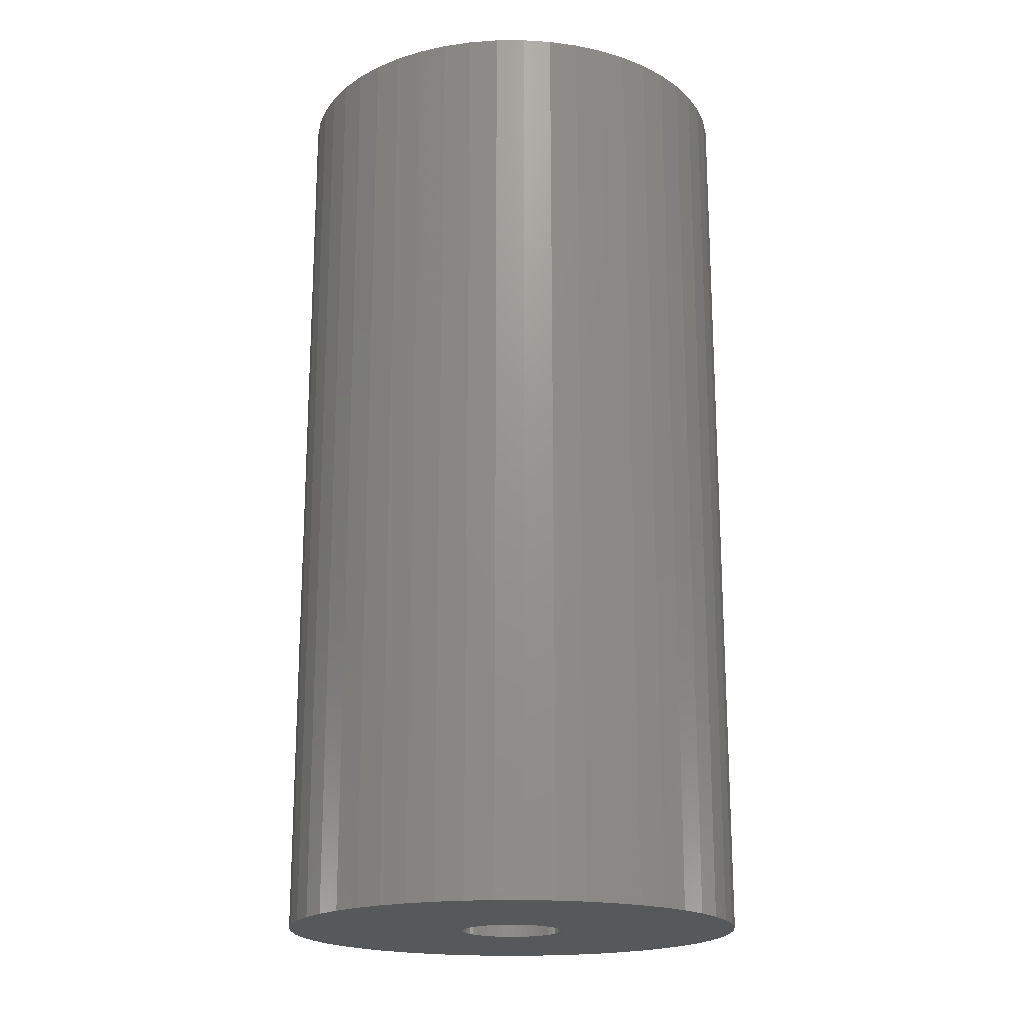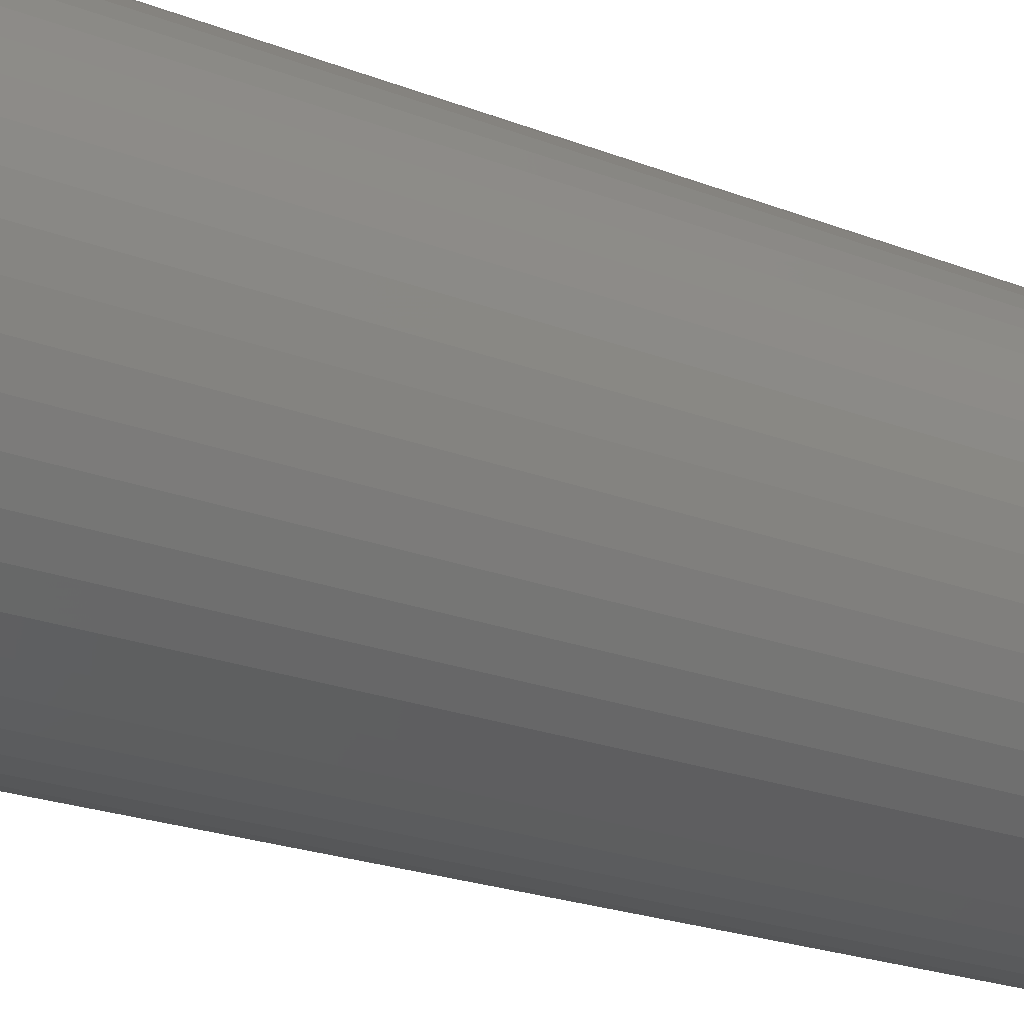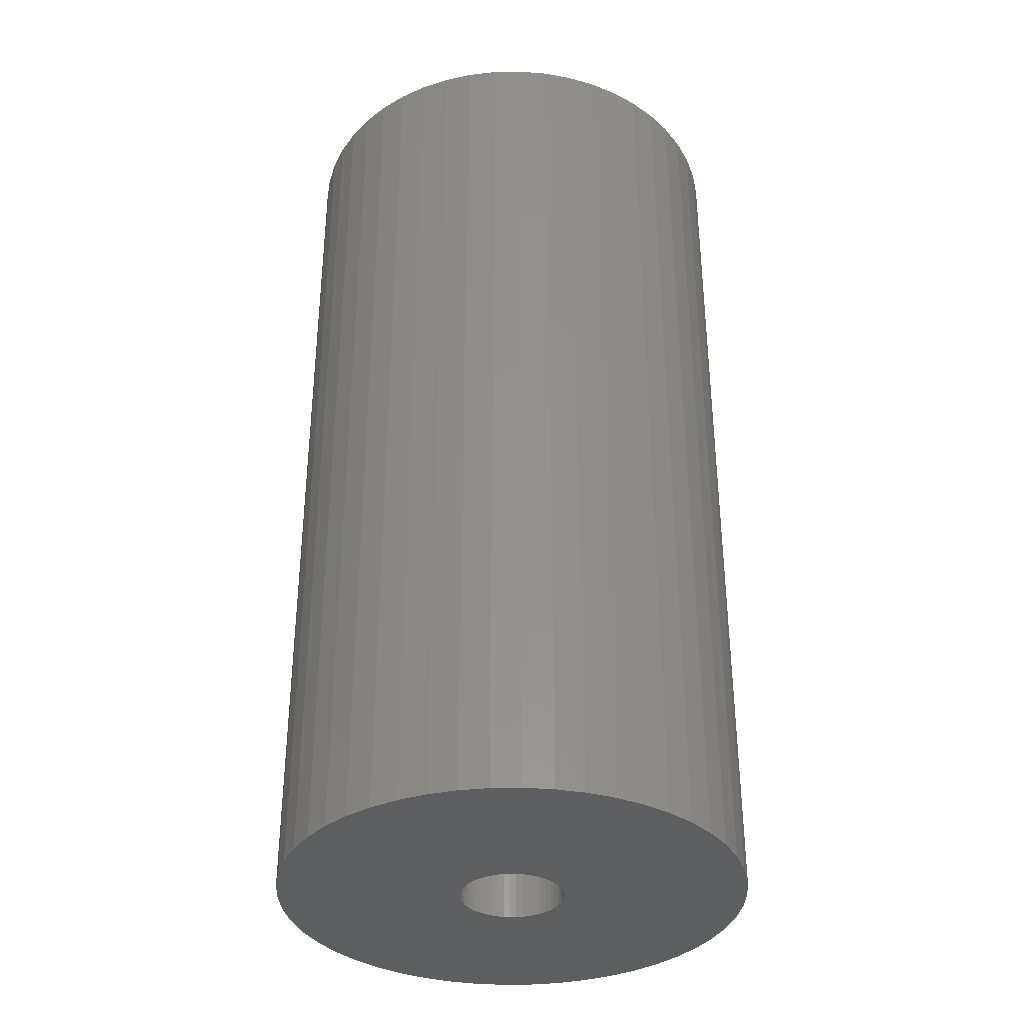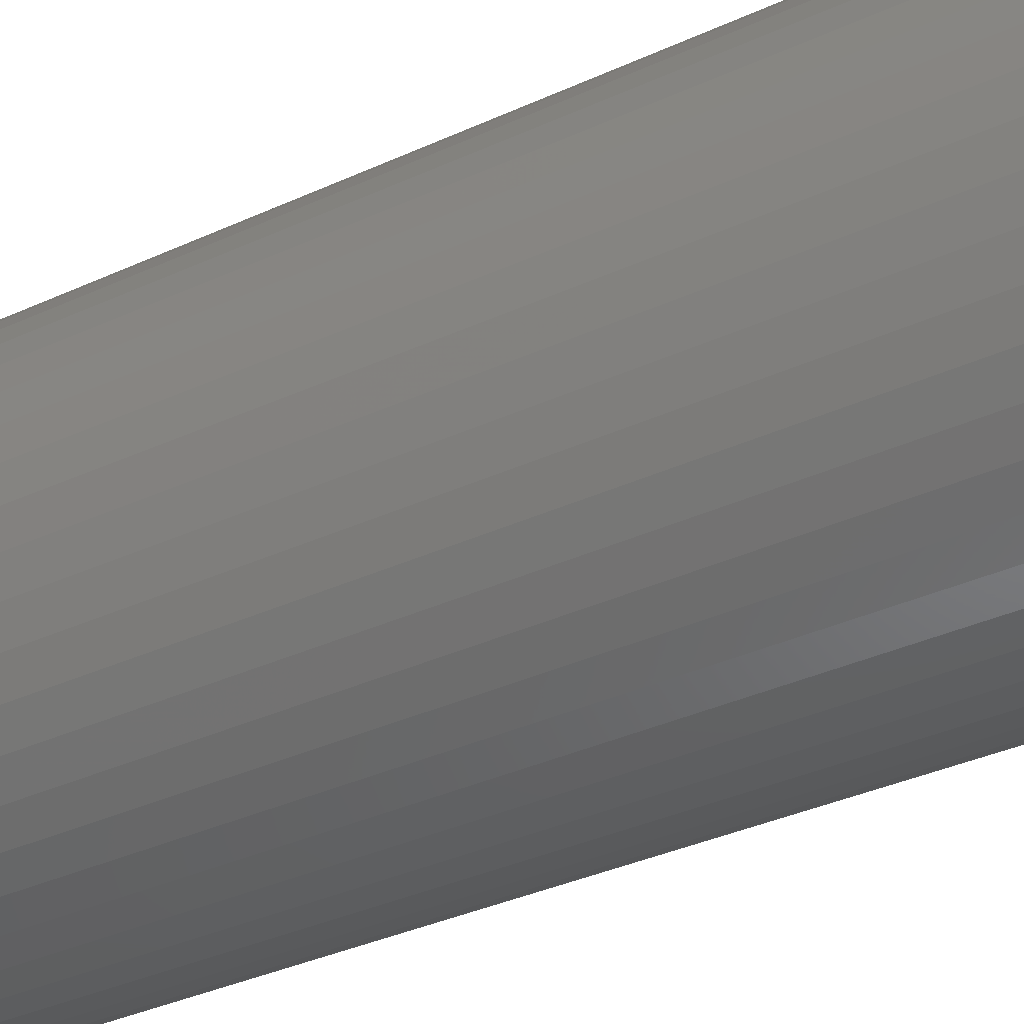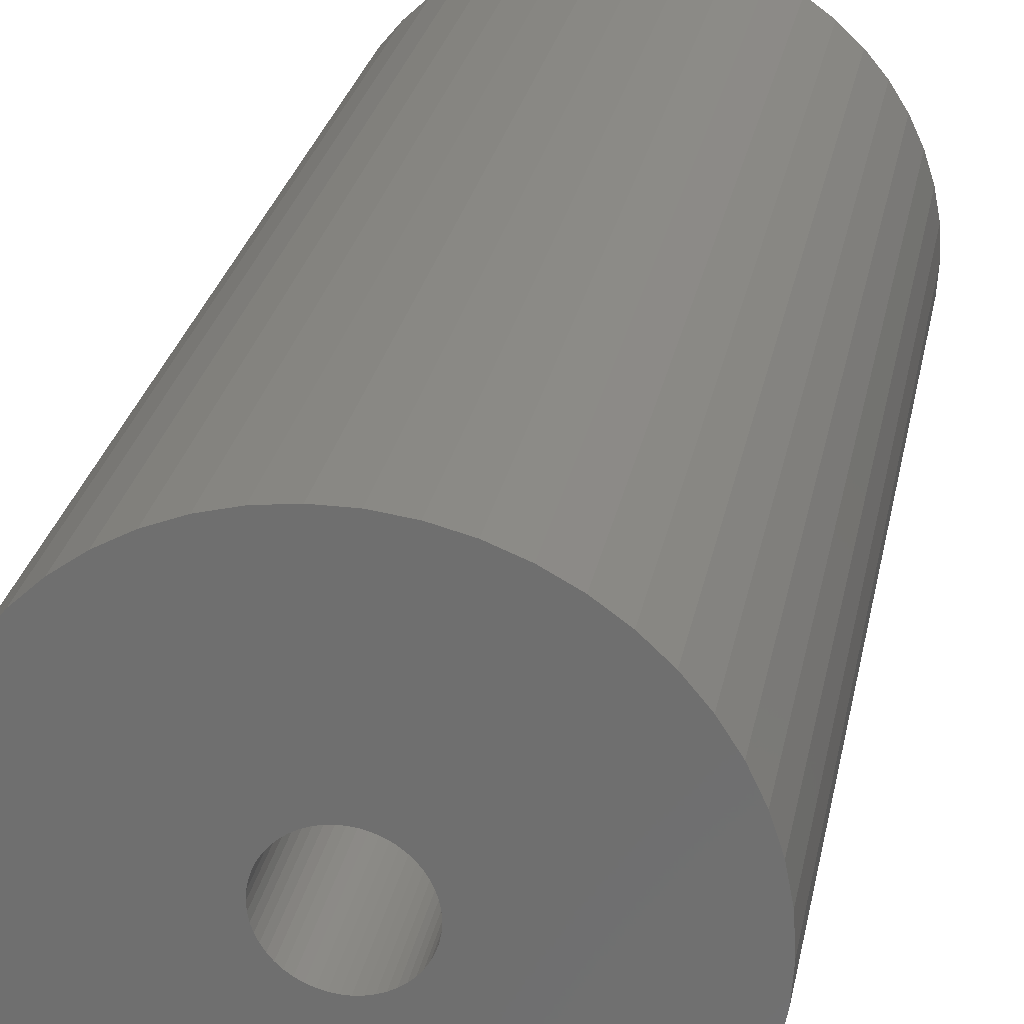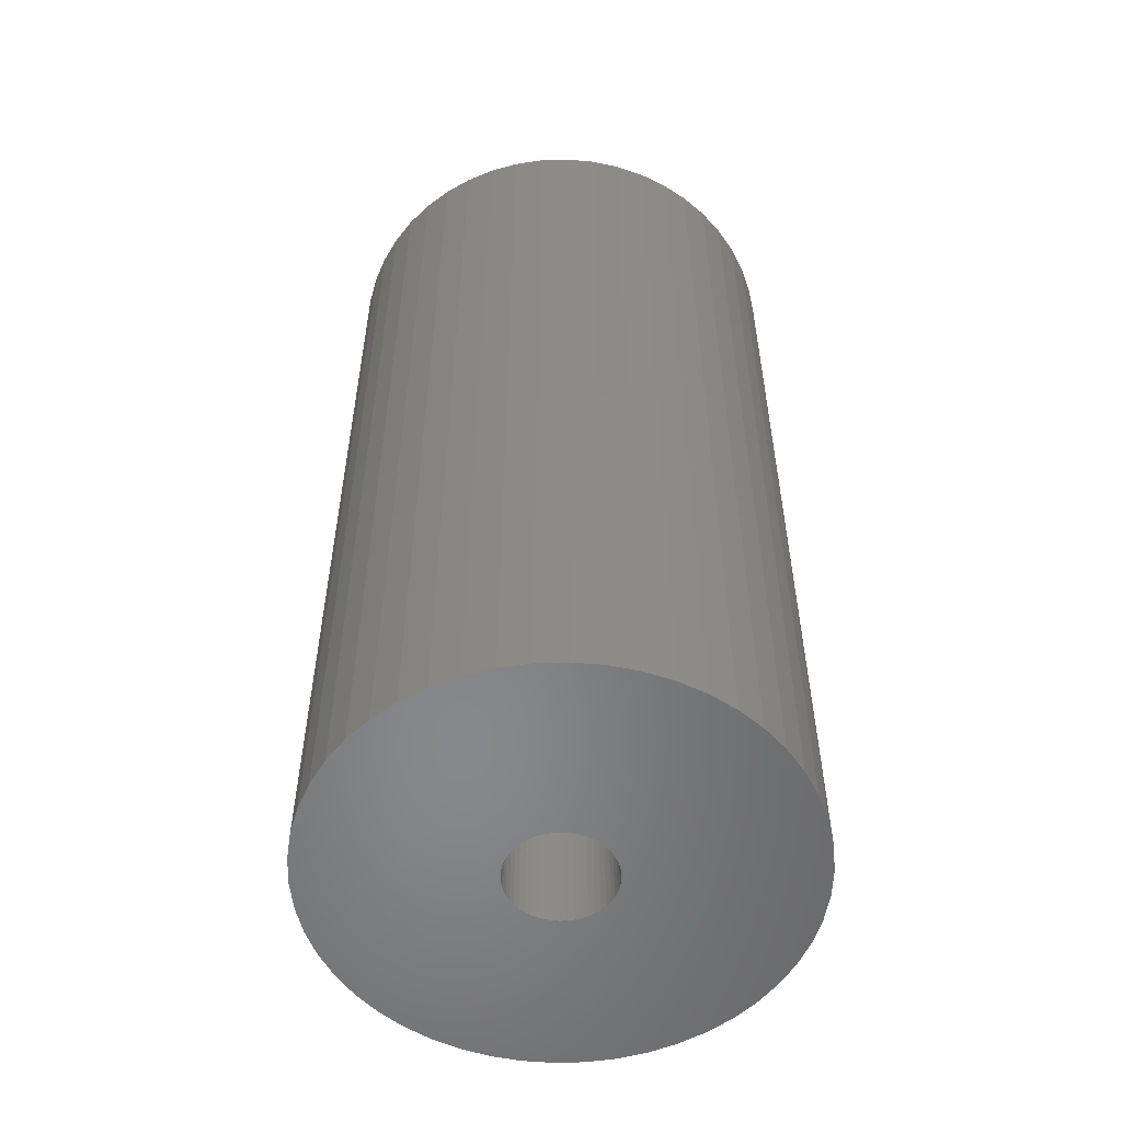
<metadata>
{"format":"stl","ext":"stl","renderer":"f3d","projection":"perspective","resolution":1024,"background":"white","views":[{"elev":-19.1,"azim":-150.7,"up":"+Z"},{"elev":-23.5,"azim":-122.8,"up":"+Y"},{"elev":-35.2,"azim":-106.7,"up":"+Z"},{"elev":-37.5,"azim":120.2,"up":"+Y"},{"elev":26.6,"azim":10.7,"up":"+Y"},{"elev":-54.6,"azim":9.1,"up":"+Z"}]}
</metadata>
<code>
# stl→obj: 200 verts, 400 faces
v 22.5 0 45
v 22.32 2.82 -45
v 22.32 2.82 45
v 22.5 0 -45
v -22.5 0 -45
v -22.32 2.82 45
v -22.32 2.82 -45
v -22.5 0 45
v 1.413 22.46 -45
v -1.413 22.46 45
v 1.413 22.46 45
v -1.413 22.46 -45
v -1.413 -22.46 -45
v 1.413 -22.46 45
v -1.413 -22.46 45
v 1.413 -22.46 -45
v 16.4 15.4 -45
v 14.34 17.34 45
v 16.4 15.4 45
v 14.34 17.34 -45
v -14.34 17.34 -45
v -16.4 15.4 45
v -14.34 17.34 45
v -16.4 15.4 -45
v -6.953 21.4 -45
v -9.58 20.36 45
v -6.953 21.4 45
v -9.58 20.36 -45
v 20.92 8.283 45
v 19.72 10.84 -45
v 19.72 10.84 45
v 20.92 8.283 -45
v 9.58 20.36 -45
v 6.953 21.4 45
v 9.58 20.36 45
v 6.953 21.4 -45
v 12.06 19 -45
v 12.06 19 45
v -20.92 8.283 -45
v -19.72 10.84 45
v -19.72 10.84 -45
v -20.92 8.283 45
v 5 0 45
v 4.961 0.6267 45
v 21.79 5.596 45
v 22.32 -2.82 45
v 4.843 1.243 45
v 4.961 -0.6267 45
v 4.649 1.841 45
v 21.79 -5.596 45
v 4.382 2.409 45
v 18.2 13.23 45
v 4.843 -1.243 45
v 4.045 2.939 45
v 20.92 -8.283 45
v 3.645 3.423 45
v 4.649 -1.841 45
v 3.187 3.853 45
v 19.72 -10.84 45
v 2.679 4.222 45
v 4.382 -2.409 45
v 2.129 4.524 45
v 18.2 -13.23 45
v 4.045 -2.939 45
v 1.545 4.755 45
v 4.216 22.1 45
v 0.9369 4.911 45
v 0.314 4.99 45
v -0.314 4.99 45
v -0.9369 4.911 45
v -4.216 22.1 45
v -1.545 4.755 45
v -2.129 4.524 45
v -2.679 4.222 45
v -12.06 19 45
v -3.187 3.853 45
v -3.645 3.423 45
v -4.045 2.939 45
v -18.2 13.23 45
v 16.4 -15.4 45
v 3.645 -3.423 45
v 14.34 -17.34 45
v 3.187 -3.853 45
v 12.06 -19 45
v 2.679 -4.222 45
v 9.58 -20.36 45
v 2.129 -4.524 45
v 6.953 -21.4 45
v 1.545 -4.755 45
v 4.216 -22.1 45
v 0.9369 -4.911 45
v 0.314 -4.99 45
v -0.314 -4.99 45
v -0.9369 -4.911 45
v -4.216 -22.1 45
v -1.545 -4.755 45
v -6.953 -21.4 45
v -2.129 -4.524 45
v -9.58 -20.36 45
v -2.679 -4.222 45
v -12.06 -19 45
v -3.187 -3.853 45
v -14.34 -17.34 45
v -3.645 -3.423 45
v -16.4 -15.4 45
v -4.045 -2.939 45
v -18.2 -13.23 45
v -4.382 -2.409 45
v -19.72 -10.84 45
v -4.649 -1.841 45
v -20.92 -8.283 45
v -4.843 -1.243 45
v -21.79 -5.596 45
v -4.961 -0.6267 45
v -22.32 -2.82 45
v -5 0 45
v -4.382 2.409 45
v -4.649 1.841 45
v -4.843 1.243 45
v -21.79 5.596 45
v -4.961 0.6267 45
v -4.216 22.1 -45
v -20.92 -8.283 -45
v -21.79 -5.596 -45
v 4.216 -22.1 -45
v 6.953 -21.4 -45
v 9.58 -20.36 -45
v 21.79 5.596 -45
v 18.2 13.23 -45
v 4.216 22.1 -45
v -18.2 13.23 -45
v -21.79 5.596 -45
v -12.06 19 -45
v 22.32 -2.82 -45
v 12.06 -19 -45
v 14.34 -17.34 -45
v 16.4 -15.4 -45
v 20.92 -8.283 -45
v 19.72 -10.84 -45
v 21.79 -5.596 -45
v 18.2 -13.23 -45
v -16.4 -15.4 -45
v -14.34 -17.34 -45
v -18.2 -13.23 -45
v -19.72 -10.84 -45
v 5 0 -45
v 4.961 -0.6267 -45
v 4.843 -1.243 -45
v 4.961 0.6267 -45
v 4.649 -1.841 -45
v 4.382 -2.409 -45
v 4.843 1.243 -45
v 4.045 -2.939 -45
v 3.645 -3.423 -45
v 4.649 1.841 -45
v 3.187 -3.853 -45
v 2.679 -4.222 -45
v 4.382 2.409 -45
v 2.129 -4.524 -45
v 4.045 2.939 -45
v 1.545 -4.755 -45
v 0.9369 -4.911 -45
v 0.314 -4.99 -45
v -0.314 -4.99 -45
v -0.9369 -4.911 -45
v -4.216 -22.1 -45
v -1.545 -4.755 -45
v -6.953 -21.4 -45
v -2.129 -4.524 -45
v -9.58 -20.36 -45
v -2.679 -4.222 -45
v -12.06 -19 -45
v -3.187 -3.853 -45
v -3.645 -3.423 -45
v -4.045 -2.939 -45
v 3.645 3.423 -45
v 3.187 3.853 -45
v 2.679 4.222 -45
v 2.129 4.524 -45
v 1.545 4.755 -45
v 0.9369 4.911 -45
v 0.314 4.99 -45
v -0.314 4.99 -45
v -0.9369 4.911 -45
v -1.545 4.755 -45
v -2.129 4.524 -45
v -2.679 4.222 -45
v -3.187 3.853 -45
v -3.645 3.423 -45
v -4.045 2.939 -45
v -4.382 2.409 -45
v -4.649 1.841 -45
v -4.843 1.243 -45
v -4.961 0.6267 -45
v -5 0 -45
v -4.382 -2.409 -45
v -4.649 -1.841 -45
v -4.843 -1.243 -45
v -4.961 -0.6267 -45
v -22.32 -2.82 -45
f 1 2 3
f 2 1 4
f 5 6 7
f 6 5 8
f 9 10 11
f 10 9 12
f 13 14 15
f 14 13 16
f 17 18 19
f 18 17 20
f 21 22 23
f 22 21 24
f 25 26 27
f 26 25 28
f 29 30 31
f 30 29 32
f 33 34 35
f 34 33 36
f 37 35 38
f 35 37 33
f 39 40 41
f 40 39 42
f 43 1 3
f 44 3 45
f 1 43 46
f 47 45 29
f 48 46 43
f 49 29 31
f 46 48 50
f 51 31 52
f 53 50 48
f 54 52 19
f 50 53 55
f 56 19 18
f 57 55 53
f 58 18 38
f 55 57 59
f 60 38 35
f 61 59 57
f 62 35 34
f 59 61 63
f 64 63 61
f 3 44 43
f 45 47 44
f 29 49 47
f 31 51 49
f 65 34 66
f 52 54 51
f 19 56 54
f 18 58 56
f 38 60 58
f 35 62 60
f 34 65 62
f 67 66 11
f 66 67 65
f 11 68 67
f 11 69 68
f 10 69 11
f 69 10 70
f 71 70 10
f 70 71 72
f 27 72 71
f 72 27 73
f 26 73 27
f 73 26 74
f 75 74 26
f 74 75 76
f 23 76 75
f 76 23 77
f 22 77 23
f 77 22 78
f 79 78 22
f 63 64 80
f 81 80 64
f 80 81 82
f 83 82 81
f 82 83 84
f 85 84 83
f 84 85 86
f 87 86 85
f 86 87 88
f 89 88 87
f 88 89 90
f 91 90 89
f 90 91 14
f 92 14 91
f 93 14 92
f 15 93 94
f 93 15 14
f 95 94 96
f 97 96 98
f 99 98 100
f 101 100 102
f 103 102 104
f 105 104 106
f 94 95 15
f 107 106 108
f 109 108 110
f 111 110 112
f 113 112 114
f 115 114 116
f 78 79 117
f 96 97 95
f 40 117 79
f 98 99 97
f 117 40 118
f 100 101 99
f 42 118 40
f 102 103 101
f 118 42 119
f 104 105 103
f 120 119 42
f 106 107 105
f 119 120 121
f 108 109 107
f 6 121 120
f 110 111 109
f 121 6 116
f 112 113 111
f 8 116 6
f 114 115 113
f 116 8 115
f 122 27 71
f 27 122 25
f 123 113 124
f 113 123 111
f 16 90 14
f 90 16 125
f 126 86 88
f 86 126 127
f 45 32 29
f 32 45 128
f 3 128 45
f 128 3 2
f 52 17 19
f 17 52 129
f 31 129 52
f 129 31 30
f 36 66 34
f 66 36 130
f 130 11 66
f 11 130 9
f 20 38 18
f 38 20 37
f 41 79 131
f 79 41 40
f 131 22 24
f 22 131 79
f 132 42 39
f 42 132 120
f 7 120 132
f 120 7 6
f 28 75 26
f 75 28 133
f 133 23 75
f 23 133 21
f 12 71 10
f 71 12 122
f 46 4 1
f 4 46 134
f 127 84 86
f 84 127 135
f 136 80 82
f 80 136 137
f 59 138 55
f 138 59 139
f 55 140 50
f 140 55 138
f 80 141 63
f 141 80 137
f 142 103 105
f 103 142 143
f 144 109 145
f 109 144 107
f 146 4 134
f 147 134 140
f 4 146 2
f 148 140 138
f 149 2 146
f 150 138 139
f 2 149 128
f 151 139 141
f 152 128 149
f 153 141 137
f 128 152 32
f 154 137 136
f 155 32 152
f 156 136 135
f 32 155 30
f 157 135 127
f 158 30 155
f 159 127 126
f 30 158 129
f 160 129 158
f 134 147 146
f 140 148 147
f 138 150 148
f 139 151 150
f 161 126 125
f 141 153 151
f 137 154 153
f 136 156 154
f 135 157 156
f 127 159 157
f 126 161 159
f 162 125 16
f 125 162 161
f 16 163 162
f 16 164 163
f 13 164 16
f 164 13 165
f 166 165 13
f 165 166 167
f 168 167 166
f 167 168 169
f 170 169 168
f 169 170 171
f 172 171 170
f 171 172 173
f 143 173 172
f 173 143 174
f 142 174 143
f 174 142 175
f 144 175 142
f 129 160 17
f 176 17 160
f 17 176 20
f 177 20 176
f 20 177 37
f 178 37 177
f 37 178 33
f 179 33 178
f 33 179 36
f 180 36 179
f 36 180 130
f 181 130 180
f 130 181 9
f 182 9 181
f 183 9 182
f 12 183 184
f 183 12 9
f 122 184 185
f 25 185 186
f 28 186 187
f 133 187 188
f 21 188 189
f 24 189 190
f 184 122 12
f 131 190 191
f 41 191 192
f 39 192 193
f 132 193 194
f 7 194 195
f 175 144 196
f 185 25 122
f 145 196 144
f 186 28 25
f 196 145 197
f 187 133 28
f 123 197 145
f 188 21 133
f 197 123 198
f 189 24 21
f 124 198 123
f 190 131 24
f 198 124 199
f 191 41 131
f 200 199 124
f 192 39 41
f 199 200 195
f 193 132 39
f 5 195 200
f 194 7 132
f 195 5 7
f 125 88 90
f 88 125 126
f 50 134 46
f 134 50 140
f 135 82 84
f 82 135 136
f 63 139 59
f 139 63 141
f 166 15 95
f 15 166 13
f 170 97 99
f 97 170 168
f 168 95 97
f 95 168 166
f 142 107 144
f 107 142 105
f 145 111 123
f 111 145 109
f 124 115 200
f 115 124 113
f 200 8 5
f 8 200 115
f 172 99 101
f 99 172 170
f 143 101 103
f 101 143 172
f 146 44 149
f 44 146 43
f 116 194 121
f 194 116 195
f 183 68 69
f 68 183 182
f 177 56 58
f 56 177 176
f 189 76 77
f 76 189 188
f 186 72 73
f 72 186 185
f 154 64 153
f 64 154 81
f 155 51 158
f 51 155 49
f 149 47 152
f 47 149 44
f 180 62 65
f 62 180 179
f 181 65 67
f 65 181 180
f 178 58 60
f 58 178 177
f 117 190 78
f 190 117 191
f 78 189 77
f 189 78 190
f 119 192 118
f 192 119 193
f 188 74 76
f 74 188 187
f 184 69 70
f 69 184 183
f 147 43 146
f 43 147 48
f 162 92 91
f 92 162 163
f 152 49 155
f 49 152 47
f 160 56 176
f 56 160 54
f 158 54 160
f 54 158 51
f 182 67 68
f 67 182 181
f 179 60 62
f 60 179 178
f 118 191 117
f 191 118 192
f 121 193 119
f 193 121 194
f 187 73 74
f 73 187 186
f 185 70 72
f 70 185 184
f 156 85 83
f 85 156 157
f 153 61 151
f 61 153 64
f 148 48 147
f 48 148 53
f 110 198 112
f 198 110 197
f 159 89 87
f 89 159 161
f 161 91 89
f 91 161 162
f 151 57 150
f 57 151 61
f 167 98 96
f 98 167 169
f 104 175 106
f 175 104 174
f 108 197 110
f 197 108 196
f 114 195 116
f 195 114 199
f 154 83 81
f 83 154 156
f 157 87 85
f 87 157 159
f 150 53 148
f 53 150 57
f 163 93 92
f 93 163 164
f 164 94 93
f 94 164 165
f 165 96 94
f 96 165 167
f 173 104 102
f 104 173 174
f 106 196 108
f 196 106 175
f 112 199 114
f 199 112 198
f 169 100 98
f 100 169 171
f 171 102 100
f 102 171 173

</code>
